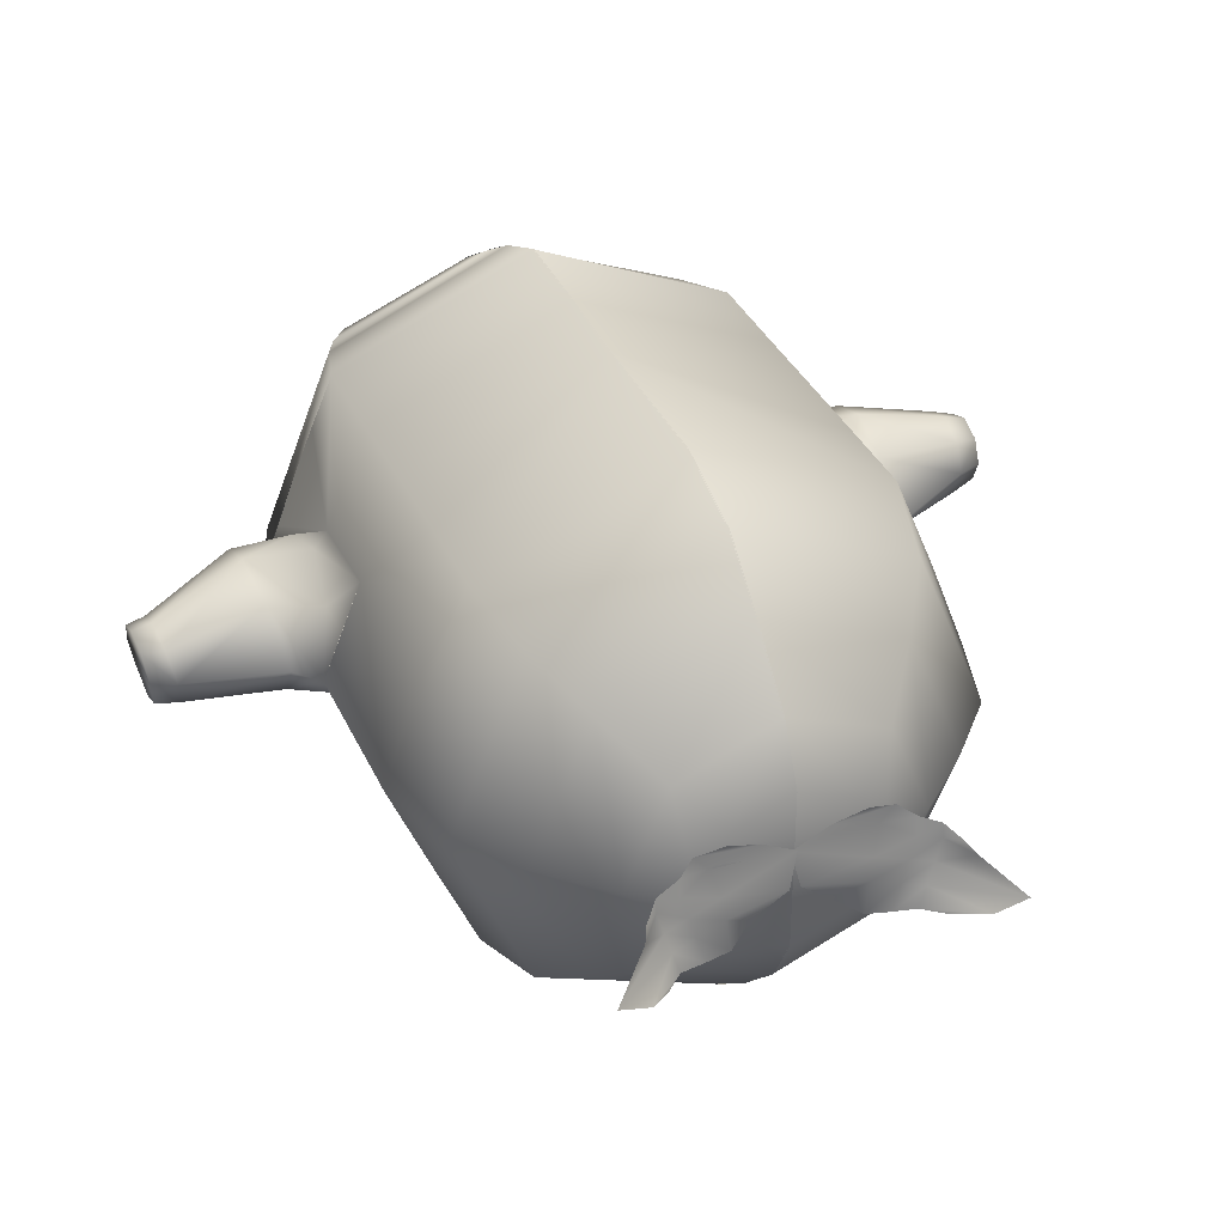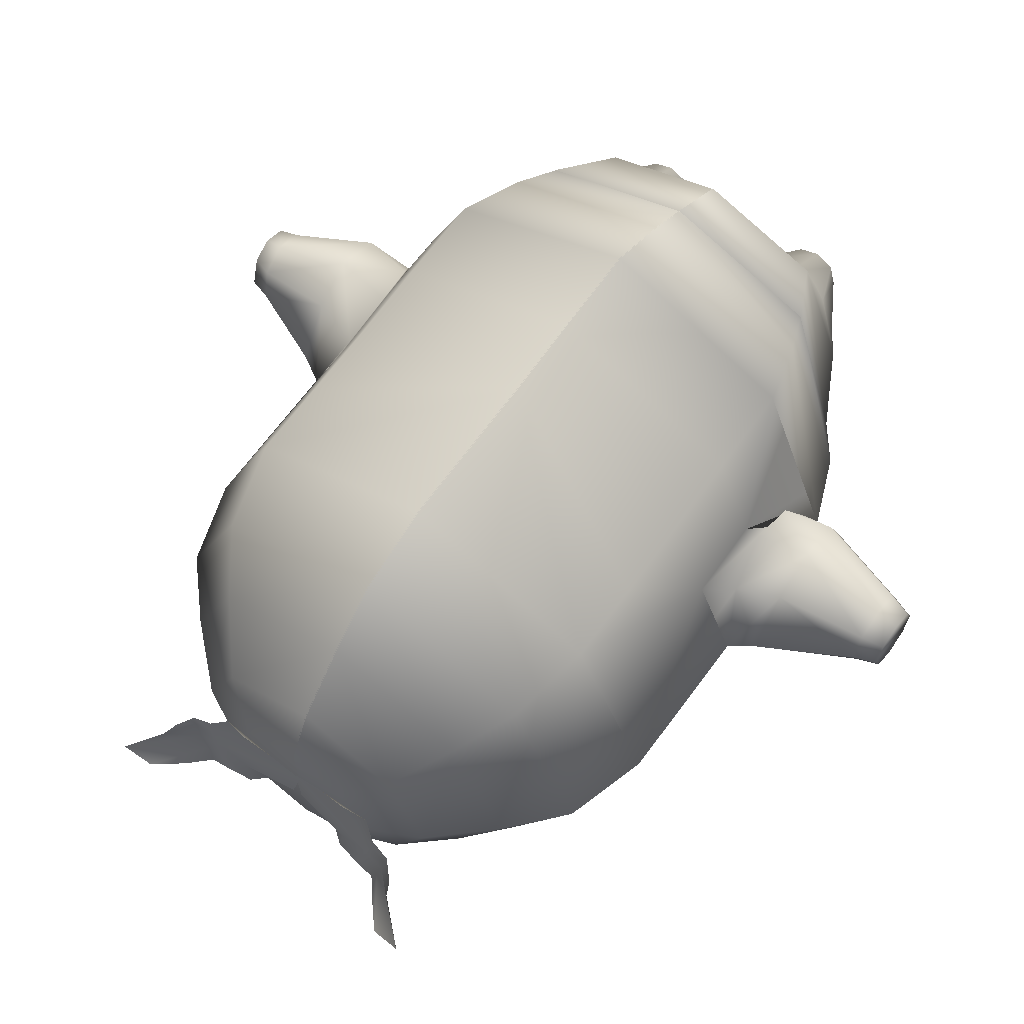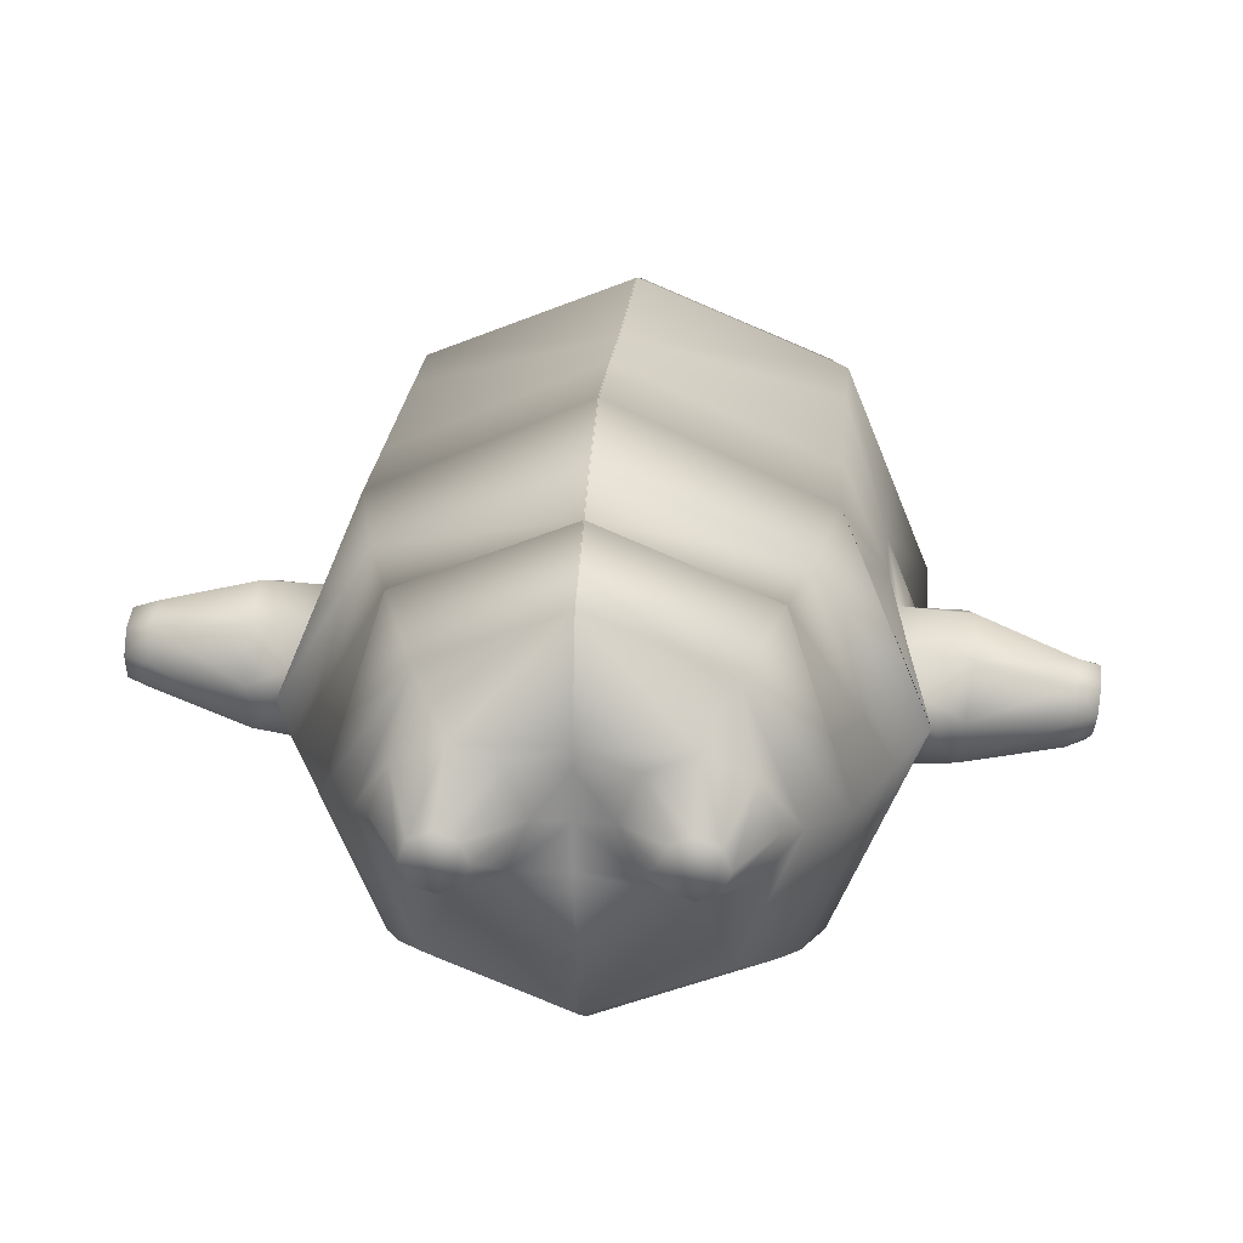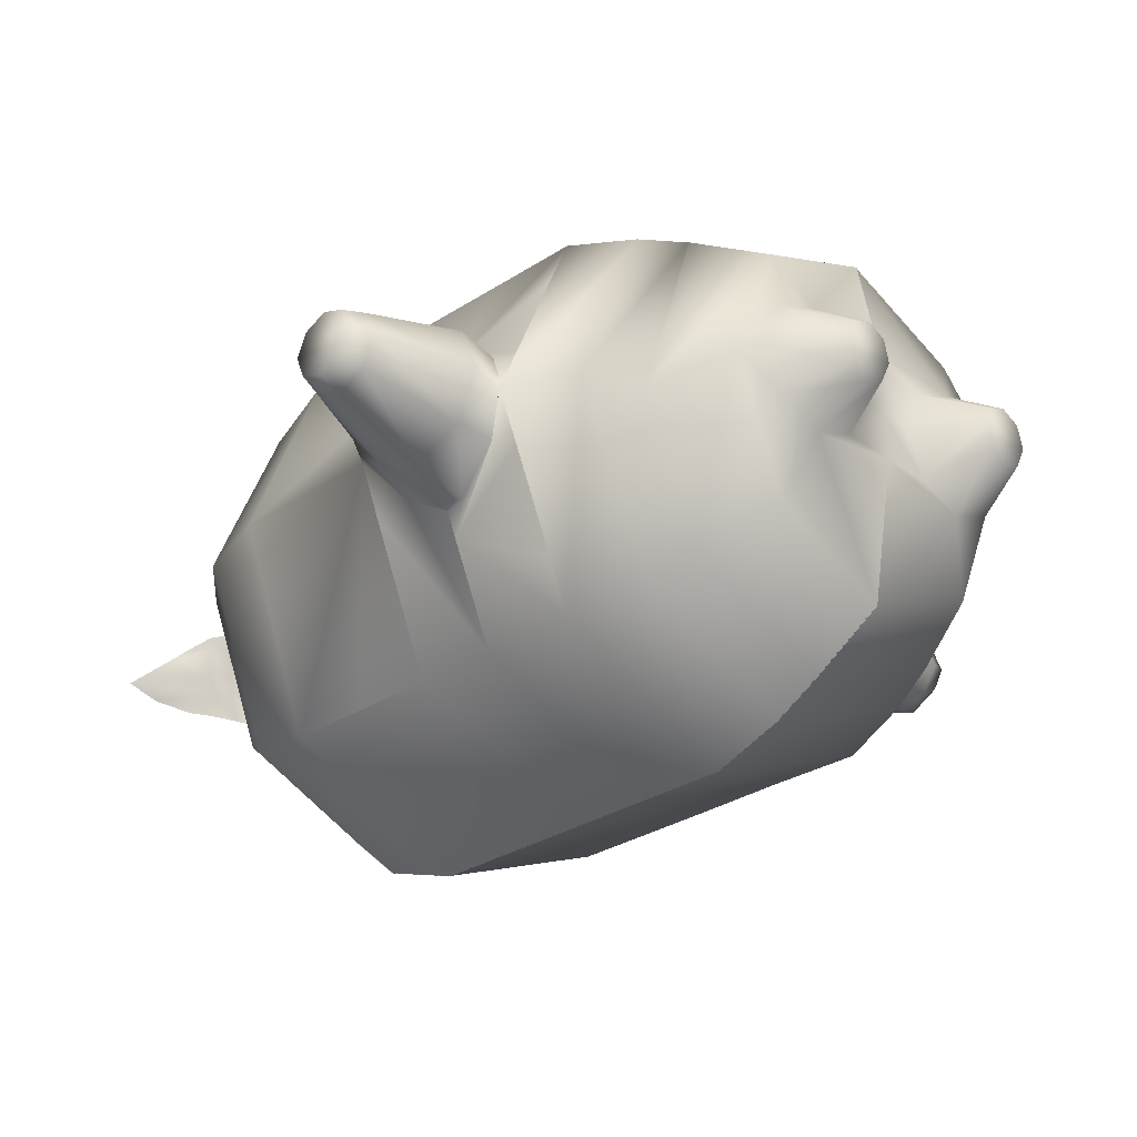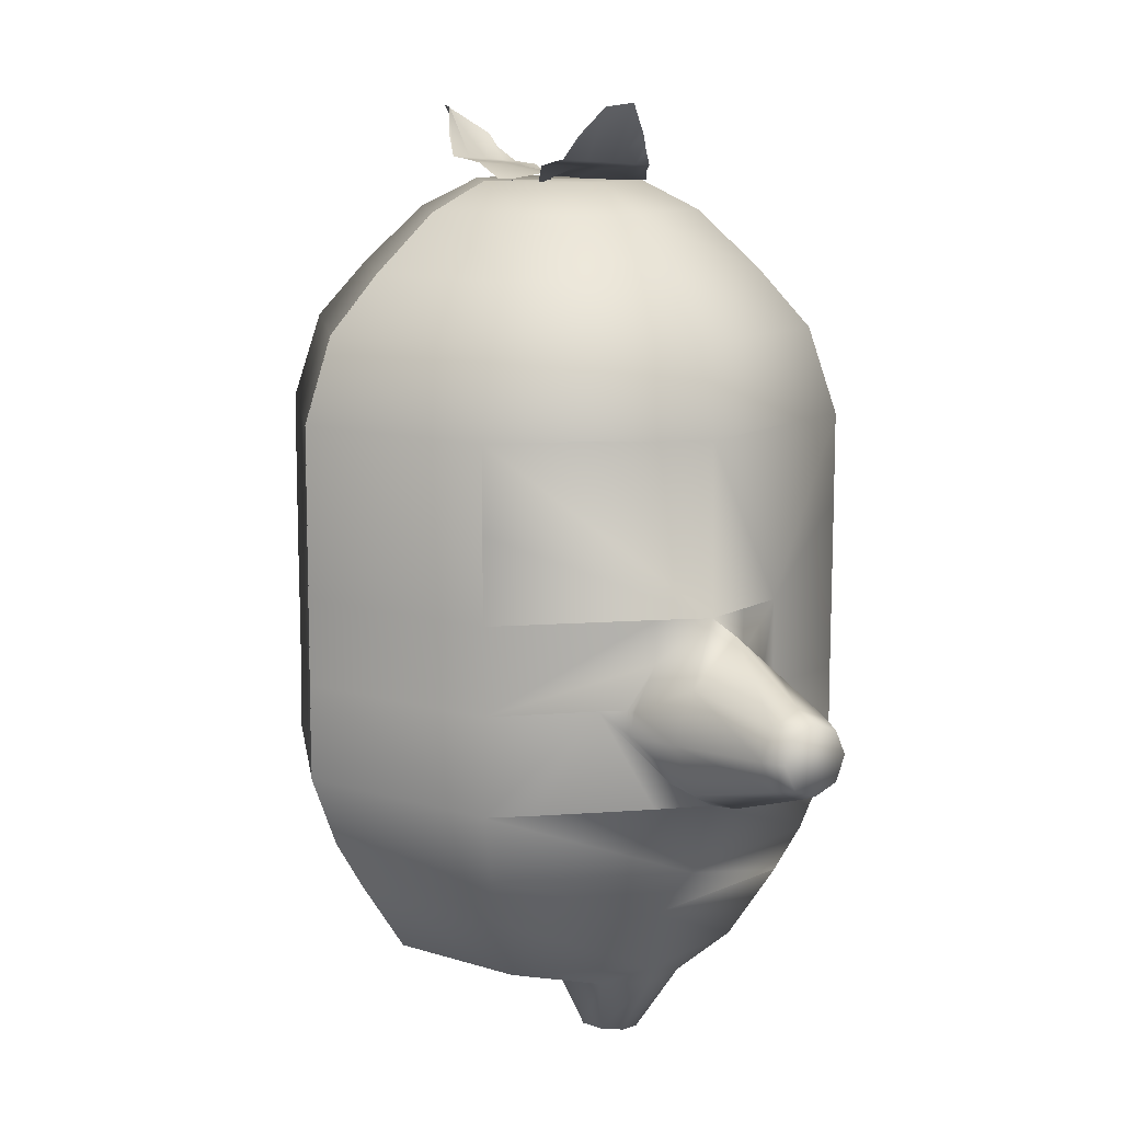
<metadata>
{"format":"obj","ext":"obj","renderer":"f3d","projection":"perspective","resolution":1024,"background":"white","views":[{"elev":36.3,"azim":157.5,"up":"+Z"},{"elev":64.7,"azim":-144.4,"up":"+Z"},{"elev":24.0,"azim":5.5,"up":"+Z"},{"elev":-29.4,"azim":-45.9,"up":"+Z"},{"elev":11.1,"azim":-120.8,"up":"+Y"}]}
</metadata>
<code>
g default
v 1.281 1.533 -0.3262
v 1.69 1.561 -0.2734
v 1.305 1.318 -0.244
v 1.707 1.429 -0.2155
v 1.333 1.222 -0.03275
v 1.727 1.373 -0.09008
v 1.355 1.309 0.1778
v 1.742 1.424 0.0368
v 1.358 1.522 0.2685
v 1.743 1.55 0.09067
v 1.334 1.736 0.1878
v 1.729 1.68 0.03694
v 1.304 1.925 -0.0153
v 1.706 1.737 -0.08985
v 1.28 1.744 -0.2336
v 1.69 1.687 -0.2172
v 1.795 1.562 -0.2427
v 1.807 1.441 -0.1603
v 1.818 1.403 -0.07153
v 1.826 1.444 0.02848
v 1.827 1.546 0.06973
v 1.819 1.649 0.02878
v 1.807 1.704 -0.09816
v 1.794 1.668 -0.2087
v 0.4337 0.05382 -0.1653
v 0.4337 0.3001 -0.2988
v 0.5216 0.0513 -0.1309
v 0.6311 0.2992 -0.217
v 0.5581 0.04471 -0.04158
v 0.7128 0.298 -0.01975
v 0.5216 0.0391 0.04785
v 0.6311 0.2958 0.1775
v 0.4337 0.03711 0.08499
v 0.4335 0.2946 0.2591
v 0.3457 0.03947 0.04857
v 0.2355 0.2981 0.1773
v 0.3092 0.04516 -0.03959
v 0.1535 0.3009 -0.02002
v 0.3457 0.05111 -0.1279
v 0.2355 0.3028 -0.2172
v -0.001345 1.609 -1.254
v 0.8429 1.613 -0.9002
v 0.8549 1.61 0.7986
v -0.000522 1.608 1.171
v -0.002331 1.973 -1.254
v 0.8446 1.979 -0.902
v 1.195 1.984 -0.05238
v 0.8472 1.978 0.7969
v -0.002226 1.973 1.148
v -0.003564 2.698 -1.254
v 0.8444 2.704 -0.9026
v 1.192 2.699 -0.05252
v 0.8446 2.703 0.7962
v -0.003502 2.698 1.148
v -0.00399 3.06 -1.134
v 0.7594 3.064 -0.8176
v 1.076 3.064 -0.05318
v 0.7594 3.064 0.7113
v -0.003998 3.06 1.028
v -0.00446 3.302 -0.918
v 0.6065 3.304 -0.6647
v 0.8598 3.304 -0.05318
v 0.6065 3.304 0.5584
v -0.004406 3.302 0.8117
v -0.004977 3.544 -0.6586
v 0.423 3.544 -0.4813
v 0.6004 3.544 -0.05318
v 0.423 3.544 0.3749
v -0.004847 3.543 0.5522
v -0.00504 3.664 -0.4164
v 0.2518 3.664 -0.31
v 0.3582 3.664 -0.05318
v 0.2518 3.664 0.2037
v -0.00504 3.664 0.3101
v -1.2e-05 1.204 -1.254
v 0.8489 1.198 -0.9014
v 1.21 1.212 -0.05657
v 0.8573 1.196 0.7979
v 0.000133 1.198 1.18
v 0.001485 0.9013 -1.144
v 0.7676 0.8911 -0.8176
v 1.087 0.8925 -0.05515
v 0.7717 0.8887 0.7155
v 0.000995 0.8952 1.042
v 0.001391 0.6983 -1.026
v 0.6915 0.6898 -0.7412
v 0.947 0.6902 -0.1444
v 0.6939 0.6877 0.6374
v 0.001486 0.6968 0.9206
v 0.6943 0.6874 0.6379
v 0.001487 0.6971 0.9201
v 0.001985 0.396 -0.8316
v 0.5544 0.3883 -0.6035
v 0.7825 0.3874 -0.05311
v 0.5543 0.3846 0.4973
v 0.002064 0.3934 0.7252
v 1.023 1.982 0.3736
v 1.026 2.642 0.3719
v 0.8452 2.341 0.7962
v 1.02 2.704 -0.4779
v 0.8451 2.341 -0.9026
v 1.124 1.198 0.1593
v 0.9499 1.196 0.5857
v 1.035 1.614 0.376
v 1.013 1.619 -0.4724
v 1.04 1.198 0.3731
v 1.107 1.984 -0.2646
v 1.097 1.623 -0.3597
v 1.103 1.803 -0.2623
v 1.11 1.983 0.1615
v 1.114 1.802 0.1628
v 1.02 1.202 -0.474
v 1.11 1.217 -0.2628
v 0.9319 1.201 -0.6864
v 1.081 1.565 0.2696
v 1.109 1.36 0.2149
v 1.171 1.261 0.05191
v 1.076 1.52 -0.3623
v 1.132 1.319 -0.2098
v 0.8568 1.196 0.7975
v 0.000146 1.201 1.162
v 1.055 1.621 -0.3655
v 0.1542 3.653 -0.2441
v 0.2701 3.687 0.1718
v 0.5469 3.839 -0.2804
v 0.611 3.779 -0.00299
v 0.3611 3.74 -0.2974
v -0.01573 3.668 0.04264
v 0.4561 3.707 0.09857
v 0.7936 3.963 -0.171
v 0.4238 3.721 -0.08269
v 0.2581 3.727 -0.2896
v 0.1311 3.677 0.1264
v 0.548 3.717 0.0522
v 0.6563 3.952 -0.2176
v 0.4646 3.747 -0.3055
v 0.01979 3.69 -0.1152
v 0.387 3.661 0.1358
v 0.6388 3.837 -0.02944
v 0.5214 3.732 -0.1102
v 0.288 3.705 -0.04438
v 0.3954 3.728 -0.1803
v 0.4522 3.713 0.01496
v 0.3255 3.662 0.06835
v 0.2786 3.716 -0.1476
v 0.493 3.74 -0.2079
v 0.5498 3.724 -0.01256
v -1.322 1.522 -0.3077
v -1.72 1.531 -0.1721
v -1.32 1.307 -0.2184
v -1.72 1.405 -0.1173
v -1.315 1.219 -0.006125
v -1.716 1.354 0.01078
v -1.309 1.311 0.2058
v -1.711 1.409 0.1371
v -1.305 1.529 0.2917
v -1.707 1.537 0.1876
v -1.304 1.741 0.2011
v -1.707 1.663 0.1328
v -1.309 1.926 -0.01351
v -1.71 1.714 0.00471
v -1.317 1.736 -0.2225
v -1.716 1.659 -0.1216
v -1.819 1.533 -0.1326
v -1.819 1.432 -0.0887
v -1.816 1.392 0.01376
v -1.811 1.436 0.1148
v -1.808 1.538 0.1552
v -1.808 1.639 0.1114
v -1.811 1.68 0.008904
v -1.815 1.636 -0.09213
v -0.4295 0.05578 -0.1823
v -0.4216 0.301 -0.2989
v -0.5185 0.0538 -0.15
v -0.6191 0.3 -0.2172
v -0.5552 0.04284 -0.06024
v -0.7011 0.2981 -0.02029
v -0.519 0.03146 0.03014
v -0.6196 0.2939 0.1767
v -0.4311 0.02542 0.06807
v -0.4226 0.2907 0.2583
v -0.3428 0.02744 0.03238
v -0.2257 0.2937 0.1768
v -0.3057 0.03679 -0.0553
v -0.1437 0.2985 -0.02023
v -0.3415 0.04847 -0.1437
v -0.225 0.3026 -0.2172
v 0.002675 1.609 -1.254
v -0.8478 1.611 -0.9027
v -0.8459 1.613 0.7955
v 0.003055 1.609 1.17
v 0.001685 1.973 -1.254
v -0.8491 1.978 -0.9026
v -1.202 1.984 -0.05375
v -0.8482 1.979 0.7957
v 0.001968 1.973 1.148
v 0.000331 2.698 -1.254
v -0.8504 2.703 -0.9026
v -1.193 2.695 -0.05266
v -0.8503 2.703 0.7962
v 0.000382 2.698 1.148
v -7.5e-05 3.06 -1.134
v -0.7656 3.064 -0.8176
v -1.082 3.064 -0.05318
v -0.7656 3.064 0.7113
v -6.9e-05 3.06 1.028
v -0.000431 3.301 -0.918
v -0.6128 3.304 -0.6647
v -0.8661 3.304 -0.05318
v -0.6128 3.304 0.5584
v -0.000451 3.301 0.8117
v -0.000898 3.543 -0.6586
v -0.4293 3.544 -0.4813
v -0.6066 3.544 -0.05318
v -0.4293 3.544 0.3749
v -0.000864 3.543 0.5522
v -0.001122 3.664 -0.4164
v -0.2581 3.664 -0.31
v -0.3644 3.664 -0.05318
v -0.258 3.664 0.2037
v -0.001051 3.663 0.3101
v 0.003974 1.203 -1.254
v -0.8437 1.196 -0.9026
v -1.201 1.21 -0.05064
v -0.8442 1.198 0.7967
v 0.004059 1.199 1.18
v 0.004219 0.9008 -1.144
v -0.7573 0.8908 -0.8176
v -1.075 0.893 -0.0544
v -0.7616 0.8883 0.7155
v 0.004776 0.8954 1.042
v 0.005315 0.698 -1.026
v -0.6806 0.6896 -0.7412
v -0.9351 0.69 -0.1444
v -0.6831 0.687 0.6375
v 0.005325 0.6958 0.9208
v -0.6835 0.6866 0.638
v 0.005326 0.696 0.9203
v 0.005895 0.3957 -0.8316
v -0.5424 0.3886 -0.6034
v -0.7704 0.3875 -0.05308
v -0.543 0.3811 0.4972
v 0.005649 0.3908 0.7252
v 0.004076 0.3021 0.2594
v 0.0041 0.3014 0.1775
v 0.004249 0.303 -0.01986
v 0.004174 0.3063 -0.217
v 0.003977 0.3068 -0.2985
v -1.025 1.984 0.3706
v -1.027 2.704 0.3715
v -0.8496 2.341 0.7961
v -1.026 2.704 -0.4779
v -0.8498 2.341 -0.9026
v -1.109 1.205 0.1603
v -1.022 1.619 0.3705
v -1.027 1.619 -0.4783
v -1.019 1.2 0.3718
v -1.115 1.984 -0.2659
v -1.117 1.619 -0.3658
v -1.115 1.803 -0.2661
v -1.113 1.984 0.1582
v -1.112 1.805 0.1581
v -1.024 1.2 -0.4775
v -1.113 1.204 -0.2644
v -0.9343 1.197 -0.6902
v -1.066 1.569 0.2647
v -1.088 1.363 0.2128
v -1.156 1.262 0.055
v -1.094 1.516 -0.3687
v -1.137 1.312 -0.2111
v -0.8436 1.198 0.7963
v 0.004075 1.201 1.162
v -0.931 1.199 0.5838
v -1.072 1.618 -0.3722
v -0.1612 3.653 -0.2444
v -0.2783 3.69 0.171
v -0.546 3.862 -0.2824
v -0.6146 3.804 -0.005834
v -0.3653 3.752 -0.2988
v 0.01046 3.665 0.04271
v -0.4638 3.721 0.09645
v -0.7874 3.997 -0.1738
v -0.4298 3.737 -0.0848
v -0.2633 3.734 -0.2903
v -0.1385 3.675 0.1263
v -0.5549 3.738 0.04932
v -0.6504 3.98 -0.2196
v -0.4679 3.767 -0.3077
v -0.02457 3.687 -0.1149
v -0.3966 3.67 0.134
v -0.6395 3.863 -0.03207
v -0.5266 3.753 -0.1128
v -0.2951 3.715 -0.04578
v -0.4005 3.744 -0.1822
v -0.4592 3.73 0.01263
v -0.3349 3.671 0.06674
v -0.2847 3.725 -0.1487
v -0.4973 3.76 -0.2103
v -0.556 3.746 -0.0154
g plant:Mesh
f 1 2 4 3
f 3 4 6 5
f 5 6 8 7
f 7 8 10 9
f 9 10 12 11
f 11 12 14 13
f 13 14 16 15
f 15 16 2 1
f 2 16 24 17
f 8 6 19 20
f 14 12 22 23
f 4 2 17 18
f 10 8 20 21
f 16 14 23 24
f 6 4 18 19
f 12 10 21 22
f 17 24 23 22 21 20 19 18
f 25 26 28 27
f 27 28 30 29
f 29 30 32 31
f 31 32 34 33
f 33 34 36 35
f 35 36 38 37
f 37 38 40 39
f 39 40 26 25
f 43 44 79 78
f 41 42 76 75
f 9 11 111
f 13 15 47
f 42 41 45 46
f 44 43 48 49
f 49 48 99 53 54
f 46 45 50 51 101
f 51 50 55 56
f 54 53 58 59
f 52 100 51 56 57
f 53 98 52 57 58
f 58 57 62 63
f 56 55 60 61
f 59 58 63 64
f 57 56 61 62
f 62 61 66 67
f 63 62 67 68
f 61 60 65 66
f 64 63 68 69
f 69 68 73 74
f 67 66 71 72
f 68 67 72 73
f 66 65 70 71
f 77 102 106 103 78 83 82
f 76 114 112 113 77 82 81
f 78 79 84 83
f 75 76 81 80
f 81 82 87 86
f 83 84 89 88
f 80 81 86 85
f 82 83 88 87
f 87 88 90
f 88 89 91 90
f 90 91 96 95
f 85 86 93 92
f 87 90 95 94
f 86 87 94 93
f 40 38 246 247
f 38 36 245 246
f 36 34 244 245
f 32 30 94
f 30 28 94
f 94 95 32
f 32 95 34
f 26 40 247 248
f 26 93 28
f 94 28 93
f 93 26 92
f 26 248 92
f 95 96 34
f 34 96 244
f 27 29 31 33 35 37 39 25
f 97 98 53 99 48
f 109 108 122
f 43 104 97 48
f 13 47 11
f 109 47 15
f 47 111 11
f 111 115 9
f 9 115 116
f 7 9 116
f 5 7 117
f 77 3 5
f 77 5 117
f 15 1 108
f 109 15 108
f 47 107 46 101 51 100 52
f 52 98 97 47
f 97 104 115 111 110
f 47 110 111
f 47 109 107
f 1 118 108
f 1 3 118
f 119 118 3
f 3 77 119
f 79 78 120 121
f 78 103 120
f 108 118 122
f 42 46 107 109 122 105
f 105 122 118 119 77 113 112 114 76 42
f 116 117 7
f 104 43 78 103 106 102 77 117 116 115
f 70 74 73 72 71
f 148 150 151 149
f 150 152 153 151
f 152 154 155 153
f 154 156 157 155
f 156 158 159 157
f 158 160 161 159
f 160 162 163 161
f 162 148 149 163
f 149 164 171 163
f 155 167 166 153
f 161 170 169 159
f 151 165 164 149
f 157 168 167 155
f 163 171 170 161
f 153 166 165 151
f 159 169 168 157
f 164 165 166 167 168 169 170 171
f 172 174 175 173
f 174 176 177 175
f 176 178 179 177
f 178 180 181 179
f 180 182 183 181
f 182 184 185 183
f 184 186 187 185
f 186 172 173 187
f 190 225 226 191
f 188 222 223 189
f 156 262 158
f 160 194 162
f 189 193 192 188
f 191 196 195 190
f 196 201 200 251 195
f 193 253 198 197 192
f 198 203 202 197
f 201 206 205 200
f 199 204 203 198 252
f 200 205 204 199 250
f 205 210 209 204
f 203 208 207 202
f 206 211 210 205
f 204 209 208 203
f 209 214 213 208
f 210 215 214 209
f 208 213 212 207
f 211 216 215 210
f 216 221 220 215
f 214 219 218 213
f 215 220 219 214
f 213 218 217 212
f 224 229 230 225 273 257 254
f 223 228 229 224 264 263 265
f 225 230 231 226
f 222 227 228 223
f 228 233 234 229
f 230 235 236 231
f 227 232 233 228
f 229 234 235 230
f 234 237 235
f 235 237 238 236
f 237 242 243 238
f 232 239 240 233
f 234 241 242 237
f 233 240 241 234
f 187 247 246 185
f 185 246 245 183
f 183 245 244 181
f 179 241 177
f 177 241 175
f 241 179 242
f 179 181 242
f 173 248 247 187
f 173 175 240
f 241 240 175
f 240 239 173
f 173 239 248
f 242 181 243
f 181 244 243
f 174 172 186 184 182 180 178 176
f 249 195 251 200 250
f 260 274 259
f 190 195 249 255
f 160 158 194
f 260 162 194
f 194 158 262
f 262 156 266
f 156 267 266
f 154 267 156
f 152 268 154
f 224 152 150
f 224 268 152
f 162 259 148
f 260 259 162
f 194 199 252 198 253 193 258
f 199 194 249 250
f 249 261 262 266 255
f 194 262 261
f 194 258 260
f 148 259 269
f 148 269 150
f 270 150 269
f 150 270 224
f 226 272 271 225
f 225 271 273
f 259 274 269
f 189 256 274 260 258 193
f 256 189 223 265 263 264 224 270 269 274
f 267 154 268
f 255 266 267 268 224 254 257 273 225 190
f 217 218 219 220 221
f 147 139 126 134
f 146 135 130 140
f 145 142 131 141
f 144 143 129 138
f 141 131 143 144
f 128 141 144 133
f 133 144 138 124
f 132 127 142 145
f 123 132 145 137
f 137 145 141 128
f 136 125 135 146
f 127 136 146 142
f 142 146 140 131
f 140 130 139 147
f 131 140 147 143
f 143 147 134 129
f 299 286 278 291
f 298 292 282 287
f 297 293 283 294
f 296 290 281 295
f 293 296 295 283
f 280 285 296 293
f 285 276 290 296
f 284 297 294 279
f 275 289 297 284
f 289 280 293 297
f 288 298 287 277
f 279 294 298 288
f 294 283 292 298
f 292 299 291 282
f 283 295 299 292
f 295 281 286 299

</code>
